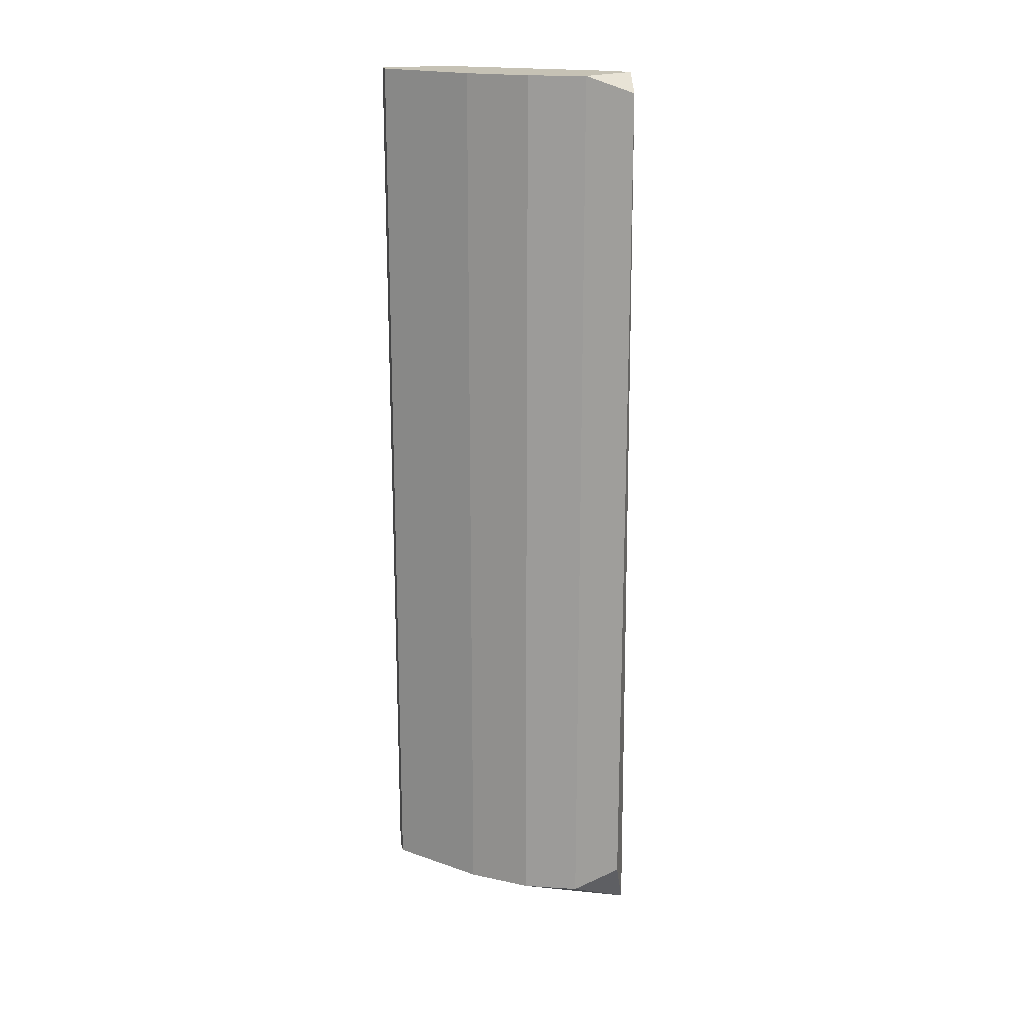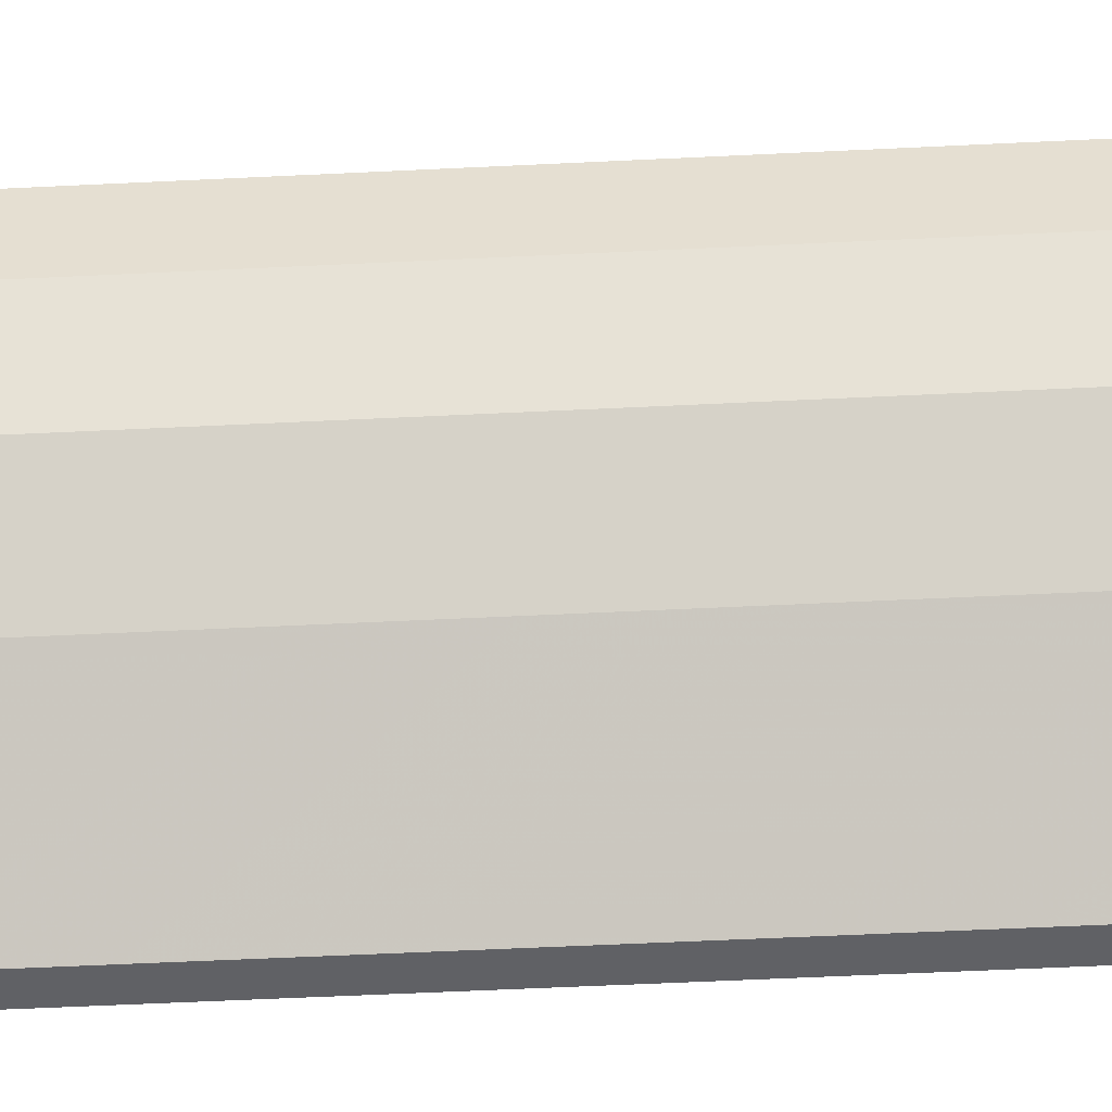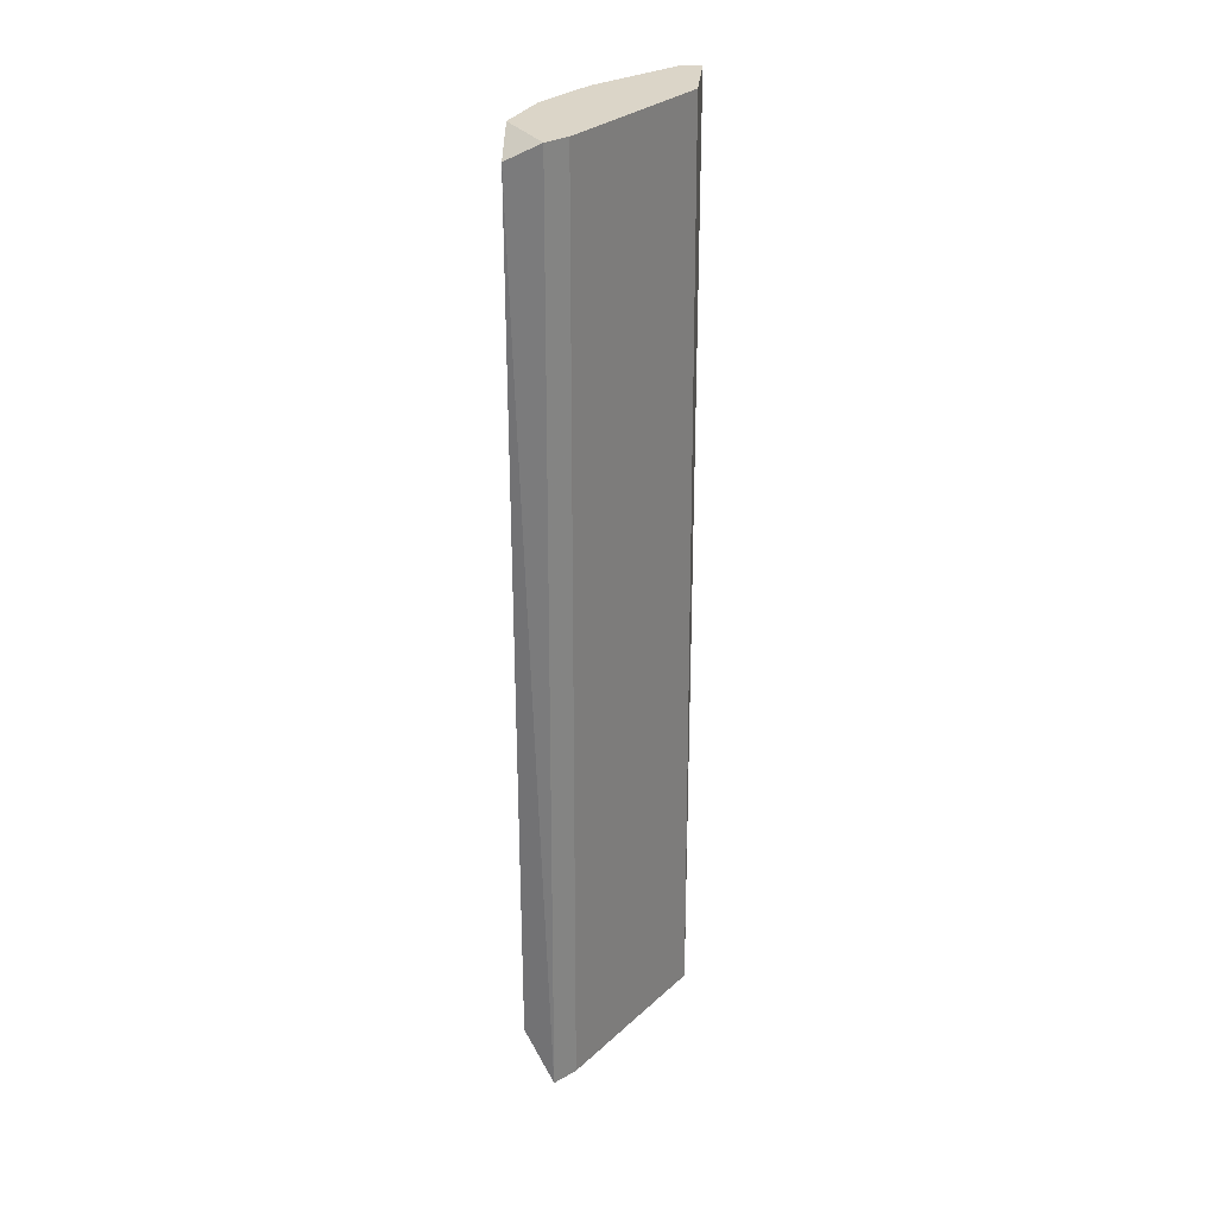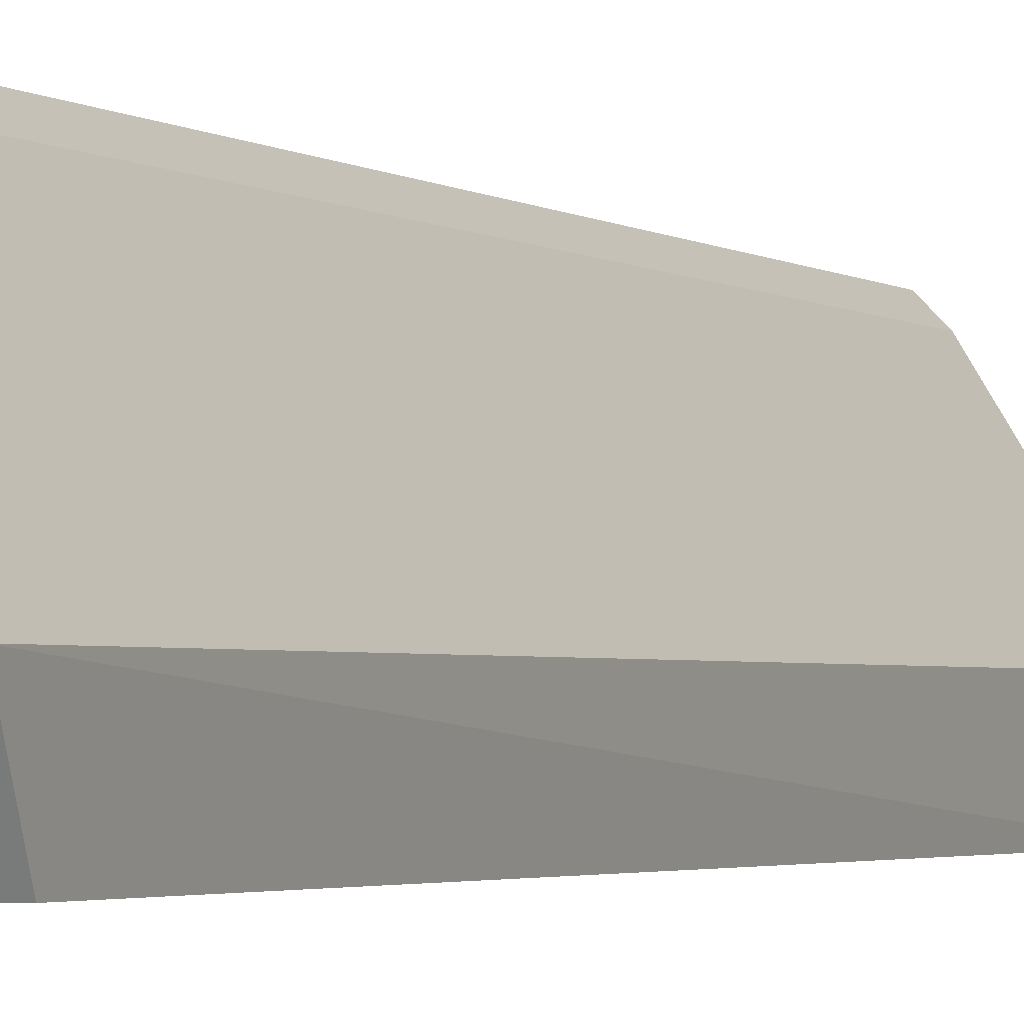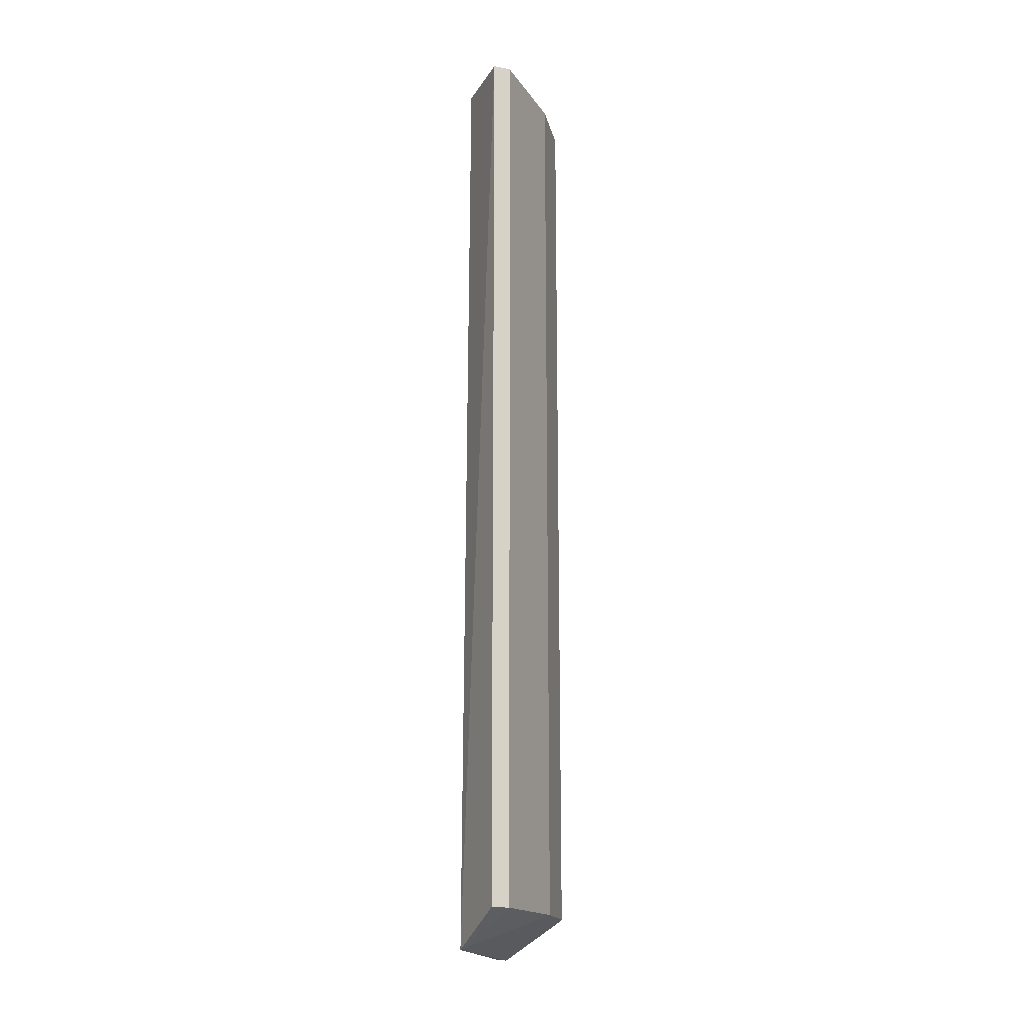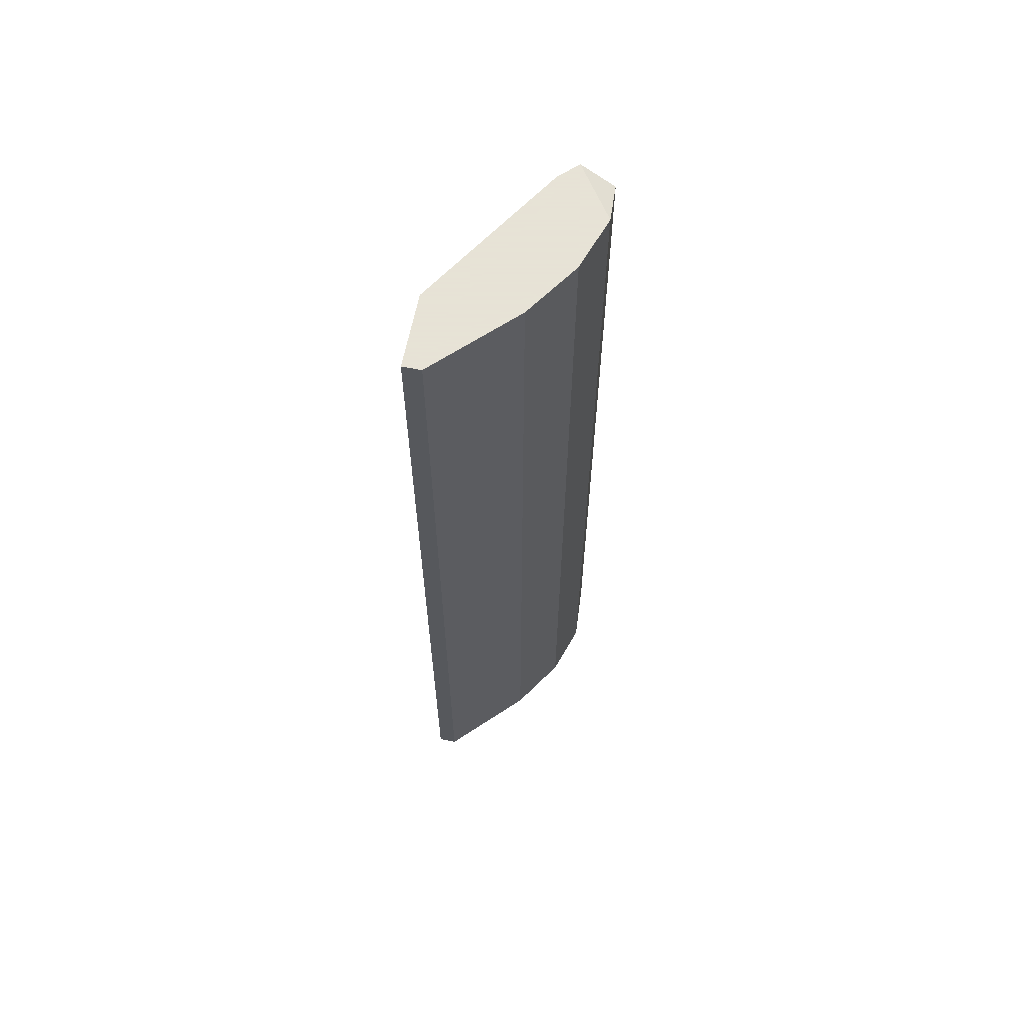
<metadata>
{"format":"obj","ext":"obj","renderer":"f3d","projection":"perspective","resolution":1024,"background":"white","views":[{"elev":18.9,"azim":-101.4,"up":"+Y"},{"elev":-47.7,"azim":-86.7,"up":"+Z"},{"elev":29.5,"azim":5.5,"up":"+Y"},{"elev":-2.4,"azim":25.9,"up":"+Z"},{"elev":-17.3,"azim":158.3,"up":"+Y"},{"elev":62.8,"azim":-168.8,"up":"+Y"}]}
</metadata>
<code>
v -0.2912 -0.2486 -0.159
v -0.3128 0.2906 -0.05118
v -0.3327 0.28 -0.05392
v -0.2481 0.2906 -0.1914
v -0.2447 -0.2701 -0.1504
v -0.3145 -0.2701 -0.0456
v -0.3236 0.2906 -0.1159
v -0.3344 -0.2486 -0.08356
v -0.2481 0.2906 -0.1482
v -0.2481 -0.2486 -0.1914
v -0.2589 0.2906 -0.1914
v -0.3029 -0.2701 -0.05725
v -0.3236 -0.2486 -0.1159
v -0.302 0.2906 -0.1482
v -0.3327 -0.2381 -0.05392
v -0.3344 0.2906 -0.08356
v -0.2589 -0.2486 -0.1914
v -0.302 0.2906 -0.06196
v -0.302 -0.2486 -0.1482
f 13 14 19
f 2 3 6
f 2 4 7
f 4 2 9
f 5 4 9
f 4 5 10
f 7 4 11
f 4 10 11
f 2 6 12
f 6 5 12
f 5 9 12
f 5 6 13
f 8 7 13
f 6 8 13
f 7 11 14
f 11 1 14
f 13 7 14
f 6 3 15
f 8 6 15
f 3 8 15
f 3 2 16
f 2 7 16
f 7 8 16
f 8 3 16
f 5 1 17
f 10 5 17
f 1 11 17
f 11 10 17
f 9 2 18
f 2 12 18
f 12 9 18
f 1 5 19
f 5 13 19
f 14 1 19

</code>
